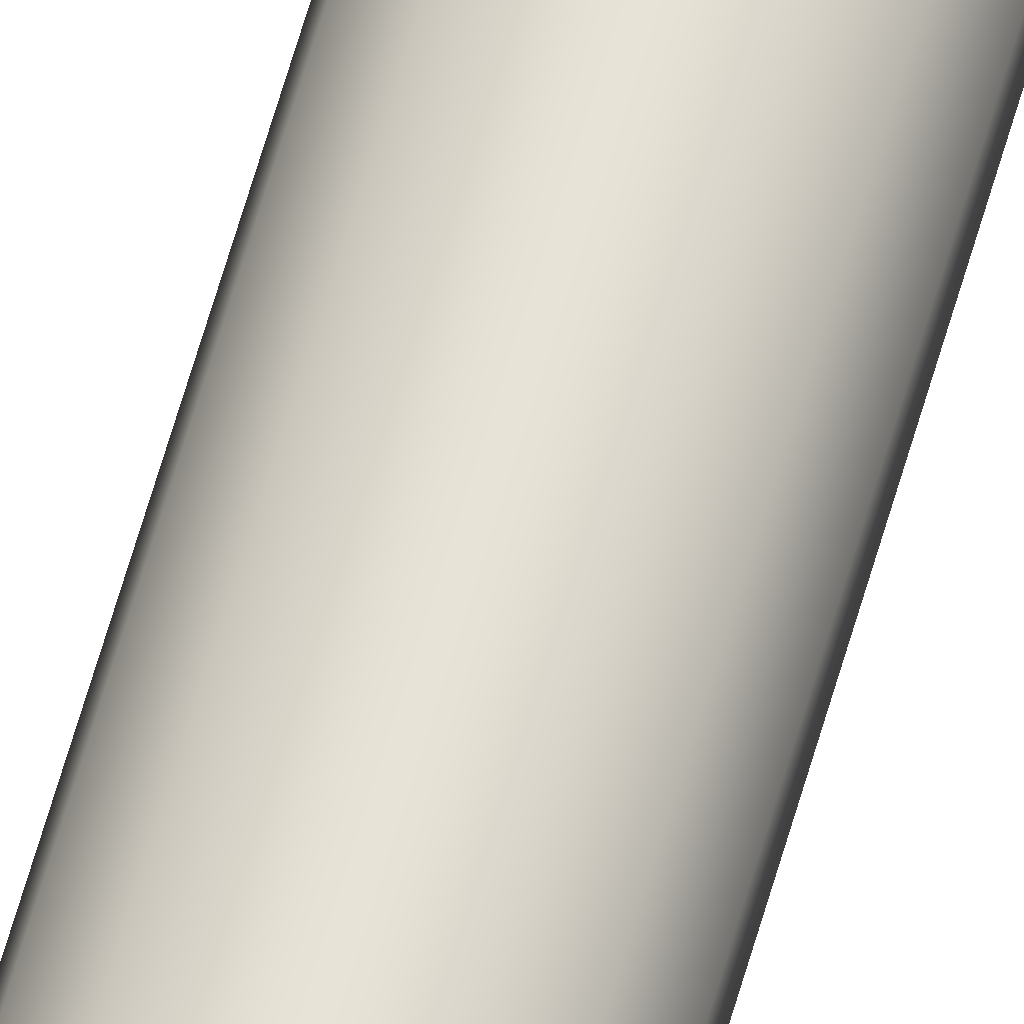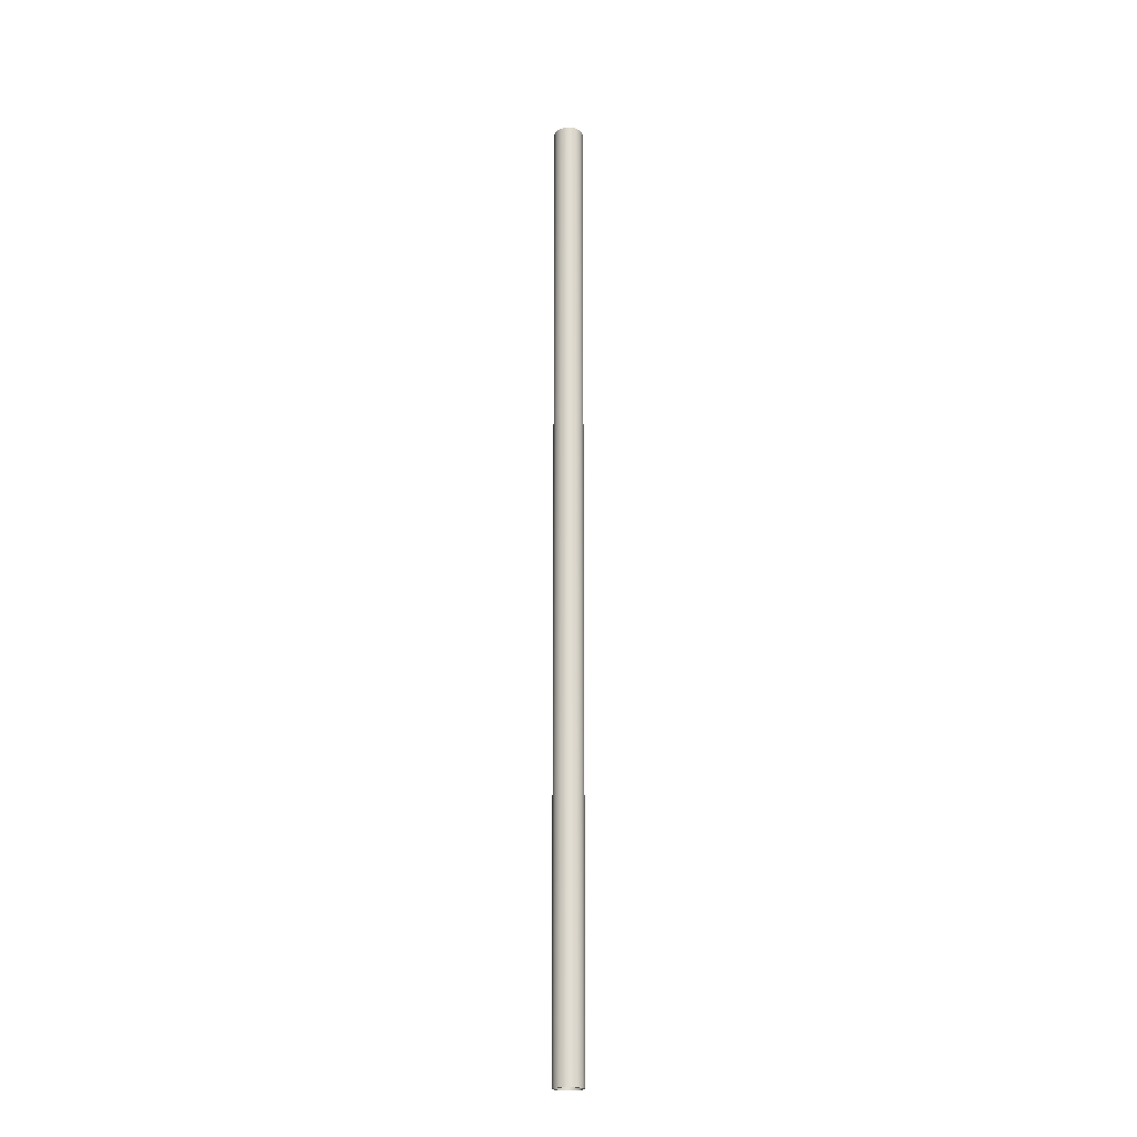
<metadata>
{"format":"obj","ext":"obj","renderer":"f3d","projection":"perspective","resolution":1024,"background":"white","views":[{"elev":62.6,"azim":15.8,"up":"+Z"},{"elev":-20.8,"azim":77.7,"up":"+Y"}]}
</metadata>
<code>
v -0.2381 18.1 2.916e-17
v -0.2062 18.1 -0.1191
v -0.1191 18.1 -0.2062
v 1.458e-17 18.1 -0.2381
v 0.1191 18.1 -0.2062
v 0.2062 18.1 -0.1191
v 0.2381 18.1 0
v 0.2062 18.1 0.1191
v 0.1191 18.1 0.2062
v 1.458e-17 18.1 0.2381
v -0.1191 18.1 0.2062
v -0.2062 18.1 0.1191
v -0.2778 18.1 3.402e-17
v -0.246 18.1 0.1291
v -0.1578 18.1 0.2286
v -0.03349 18.1 0.2758
v 0.09851 18.1 0.2598
v 0.2079 18.1 0.1842
v 0.2697 18.1 0.06648
v 0.2697 18.1 -0.06648
v 0.2079 18.1 -0.1842
v 0.09851 18.1 -0.2598
v -0.03349 18.1 -0.2758
v -0.1578 18.1 -0.2286
v -0.246 18.1 -0.1291
v -0.2381 18.1 2.916e-17
v -0.2062 18.1 0.1191
v -0.1191 18.1 0.2062
v 1.458e-17 18.1 0.2381
v 0.1191 18.1 0.2062
v 0.2062 18.1 0.1191
v 0.2381 18.1 0
v 0.2062 18.1 -0.1191
v 0.1191 18.1 -0.2062
v 1.458e-17 18.1 -0.2381
v -0.1191 18.1 -0.2062
v -0.2062 18.1 -0.1191
v -0.2381 0 2.916e-17
v -0.2062 0 -0.1191
v -0.1191 0 -0.2062
v 1.458e-17 0 -0.2381
v 0.1191 0 -0.2062
v 0.2062 0 -0.1191
v 0.2381 0 0
v 0.2062 0 0.1191
v 0.1191 0 0.2062
v 1.458e-17 0 0.2381
v -0.1191 0 0.2062
v -0.2062 0 0.1191
v -0.2381 18.1 2.916e-17
v -0.2381 0 2.916e-17
v -0.2381 0 2.916e-17
v -0.2062 0 0.1191
v -0.1191 0 0.2062
v 1.458e-17 0 0.2381
v 0.1191 0 0.2062
v 0.2062 0 0.1191
v 0.2381 0 0
v 0.2062 0 -0.1191
v 0.1191 0 -0.2062
v 1.458e-17 0 -0.2381
v -0.1191 0 -0.2062
v -0.2062 0 -0.1191
v -0.2778 0 3.402e-17
v -0.246 0 -0.1291
v -0.1578 0 -0.2286
v -0.03349 0 -0.2758
v 0.09851 0 -0.2598
v 0.2079 0 -0.1842
v 0.2697 0 -0.06648
v 0.2697 0 0.06648
v 0.2079 0 0.1842
v 0.09851 0 0.2598
v -0.03349 0 0.2758
v -0.1578 0 0.2286
v -0.246 0 0.1291
v -0.2778 18.1 3.402e-17
v -0.246 18.1 -0.1291
v -0.1578 18.1 -0.2286
v -0.03349 18.1 -0.2758
v 0.09851 18.1 -0.2598
v 0.2079 18.1 -0.1842
v 0.2697 18.1 -0.06648
v 0.2697 18.1 0.06648
v 0.2079 18.1 0.1842
v 0.09851 18.1 0.2598
v -0.03349 18.1 0.2758
v -0.1578 18.1 0.2286
v -0.246 18.1 0.1291
v -0.2778 0 3.402e-17
v -0.246 0 0.1291
v -0.1578 0 0.2286
v -0.03349 0 0.2758
v 0.09851 0 0.2598
v 0.2079 0 0.1842
v 0.2697 0 0.06648
v 0.2697 0 -0.06648
v 0.2079 0 -0.1842
v 0.09851 0 -0.2598
v -0.03349 0 -0.2758
v -0.1578 0 -0.2286
v -0.246 0 -0.1291
v -0.2778 0 3.402e-17
v -0.2778 18.1 3.402e-17
f 2 25 1
f 1 25 13
f 1 13 14
f 25 2 24
f 24 2 3
f 24 3 23
f 23 3 4
f 23 4 22
f 22 4 5
f 22 5 21
f 21 5 6
f 21 6 20
f 20 6 7
f 20 7 19
f 19 7 8
f 19 8 18
f 18 8 9
f 18 9 17
f 17 9 10
f 17 10 16
f 16 10 11
f 16 11 15
f 15 11 12
f 15 12 14
f 14 12 1
f 27 49 26
f 26 49 51
f 50 38 37
f 37 38 39
f 37 39 36
f 36 39 40
f 36 40 35
f 35 40 41
f 35 41 34
f 34 41 42
f 34 42 33
f 33 42 43
f 33 43 32
f 32 43 44
f 32 44 31
f 31 44 45
f 31 45 30
f 30 45 46
f 30 46 29
f 29 46 47
f 29 47 28
f 28 47 48
f 28 48 27
f 27 48 49
f 53 76 52
f 52 76 64
f 52 64 65
f 76 53 75
f 75 53 54
f 75 54 74
f 74 54 55
f 74 55 73
f 73 55 56
f 73 56 72
f 72 56 57
f 72 57 71
f 71 57 58
f 71 58 70
f 70 58 59
f 70 59 69
f 69 59 60
f 69 60 68
f 68 60 61
f 68 61 67
f 67 61 62
f 67 62 66
f 66 62 63
f 66 63 65
f 65 63 52
f 78 102 77
f 77 102 103
f 104 90 89
f 89 90 91
f 89 91 88
f 88 91 92
f 88 92 87
f 87 92 93
f 87 93 86
f 86 93 94
f 86 94 85
f 85 94 95
f 85 95 84
f 84 95 96
f 84 96 83
f 83 96 97
f 83 97 82
f 82 97 98
f 82 98 81
f 81 98 99
f 81 99 80
f 80 99 100
f 80 100 79
f 79 100 101
f 79 101 78
f 78 101 102

</code>
